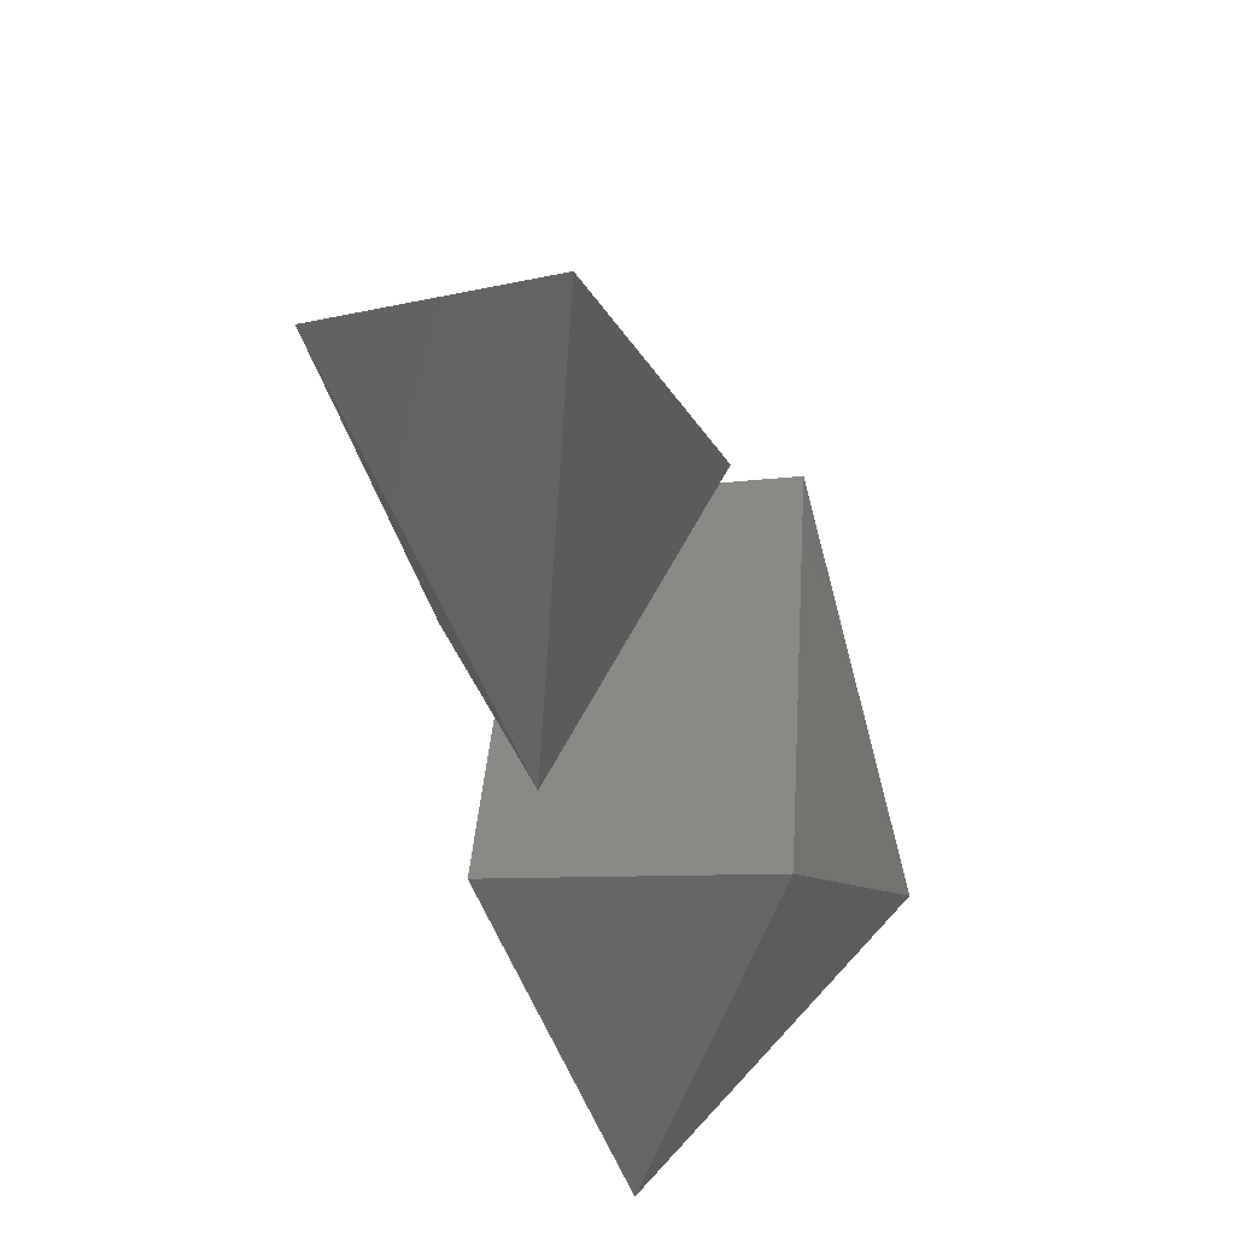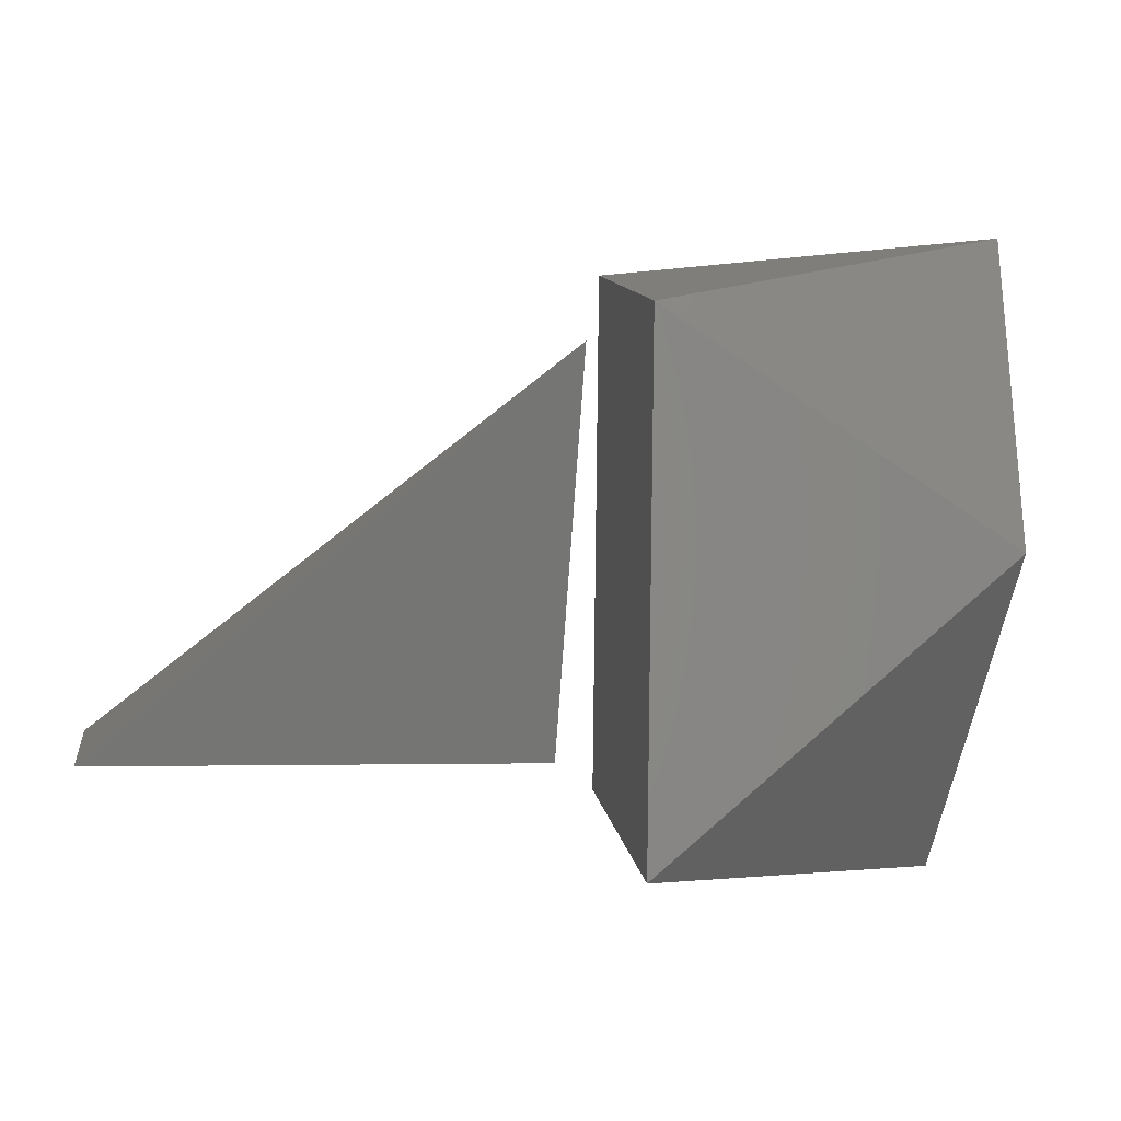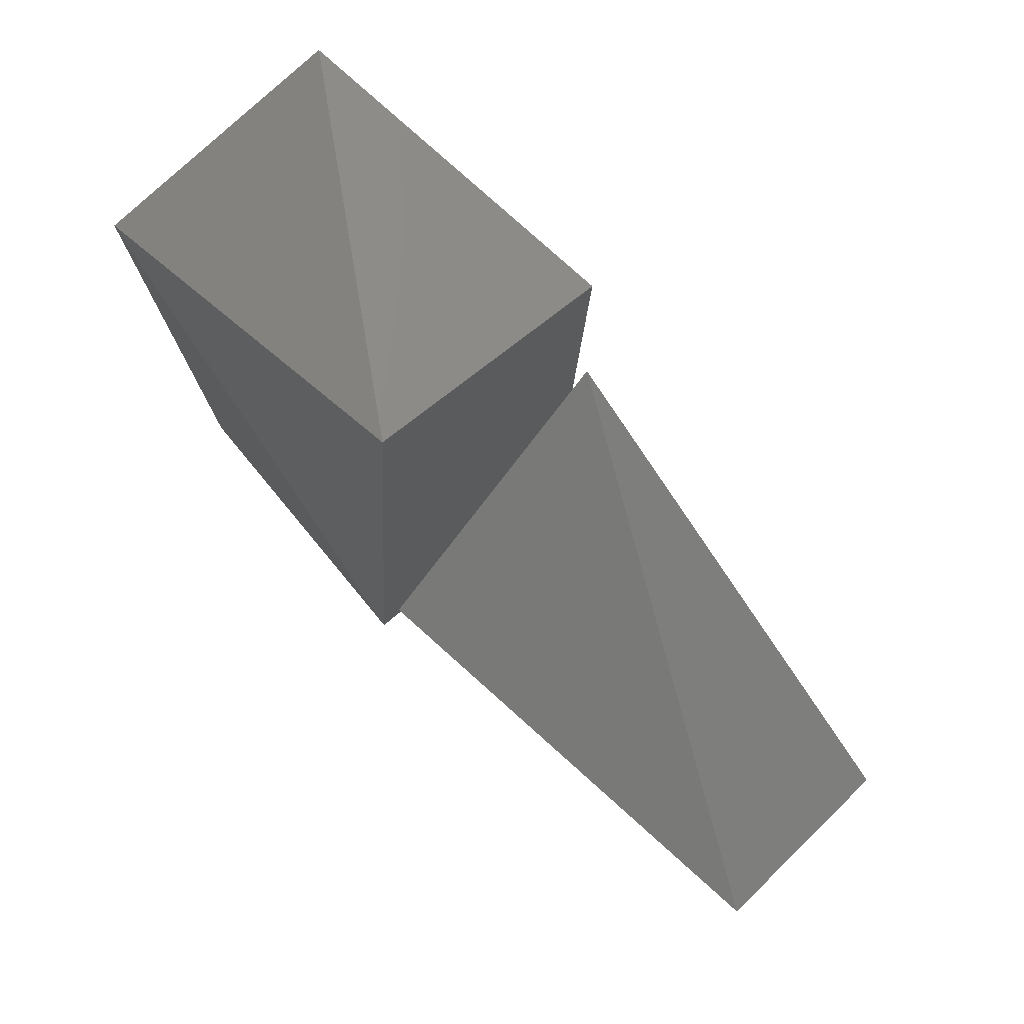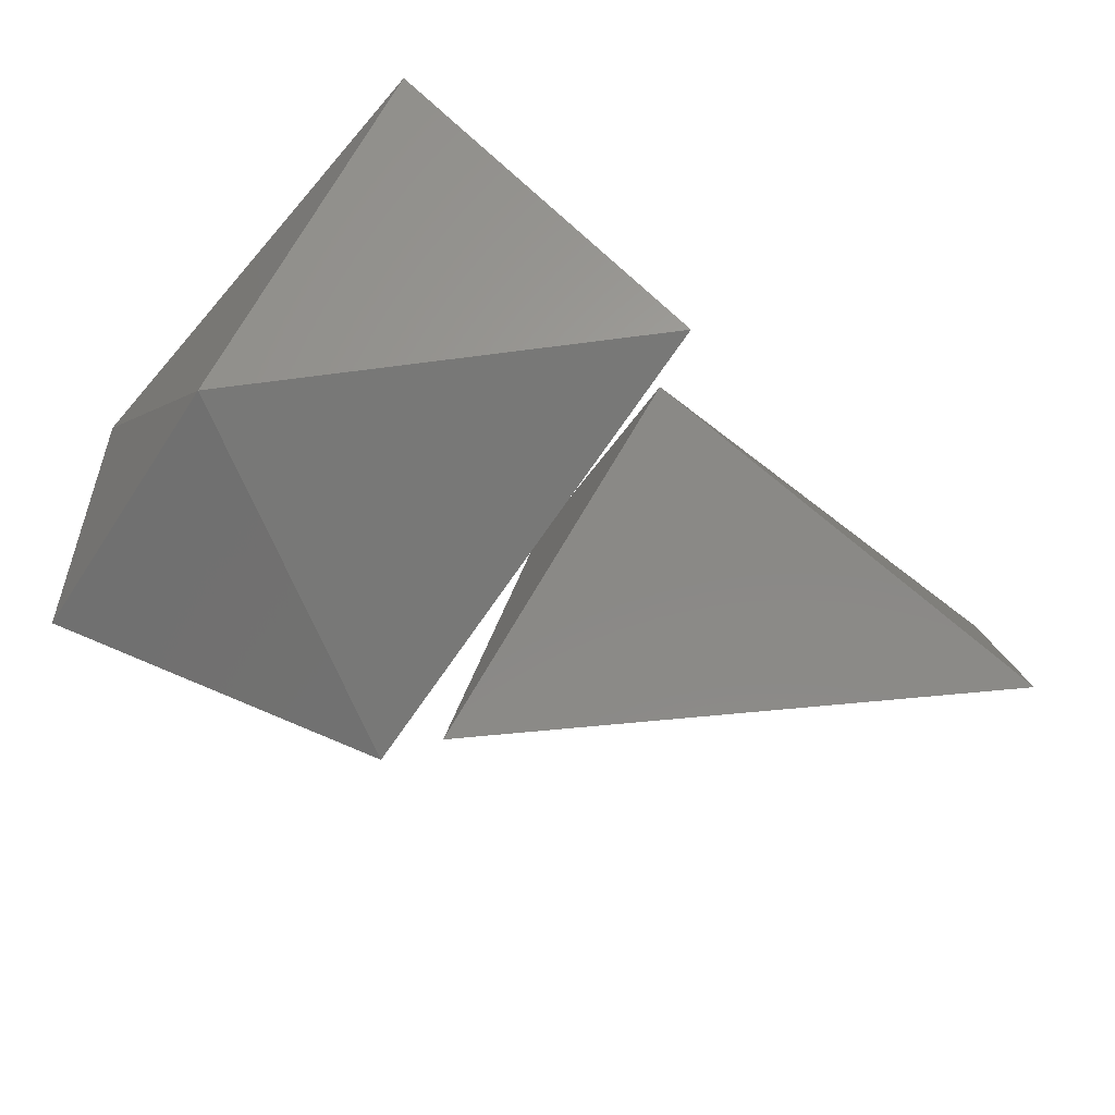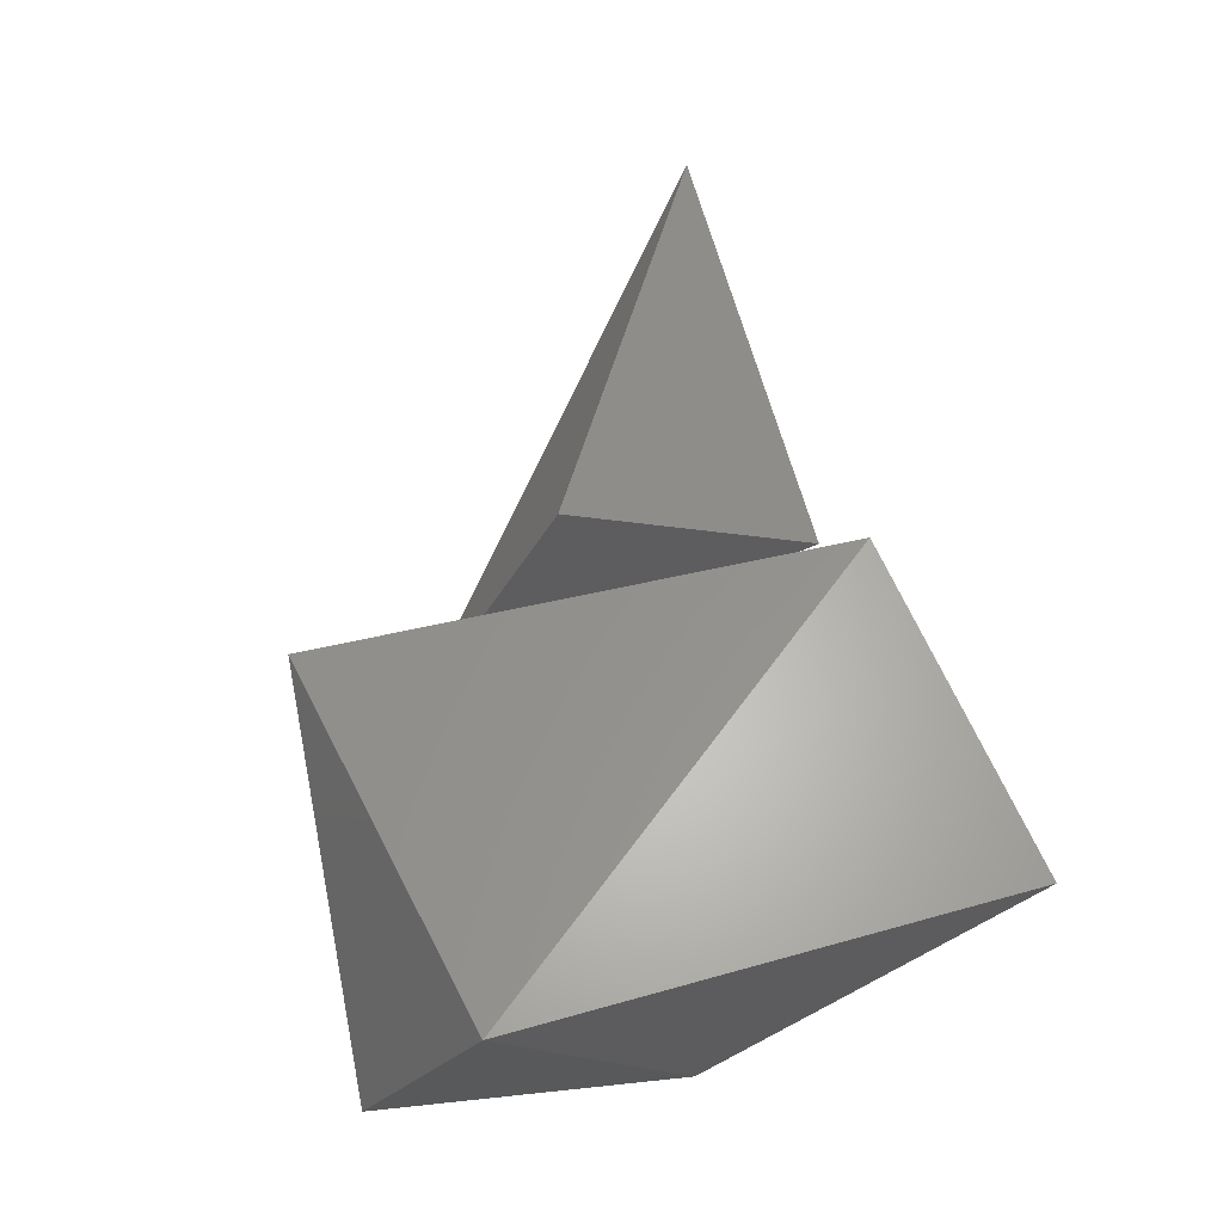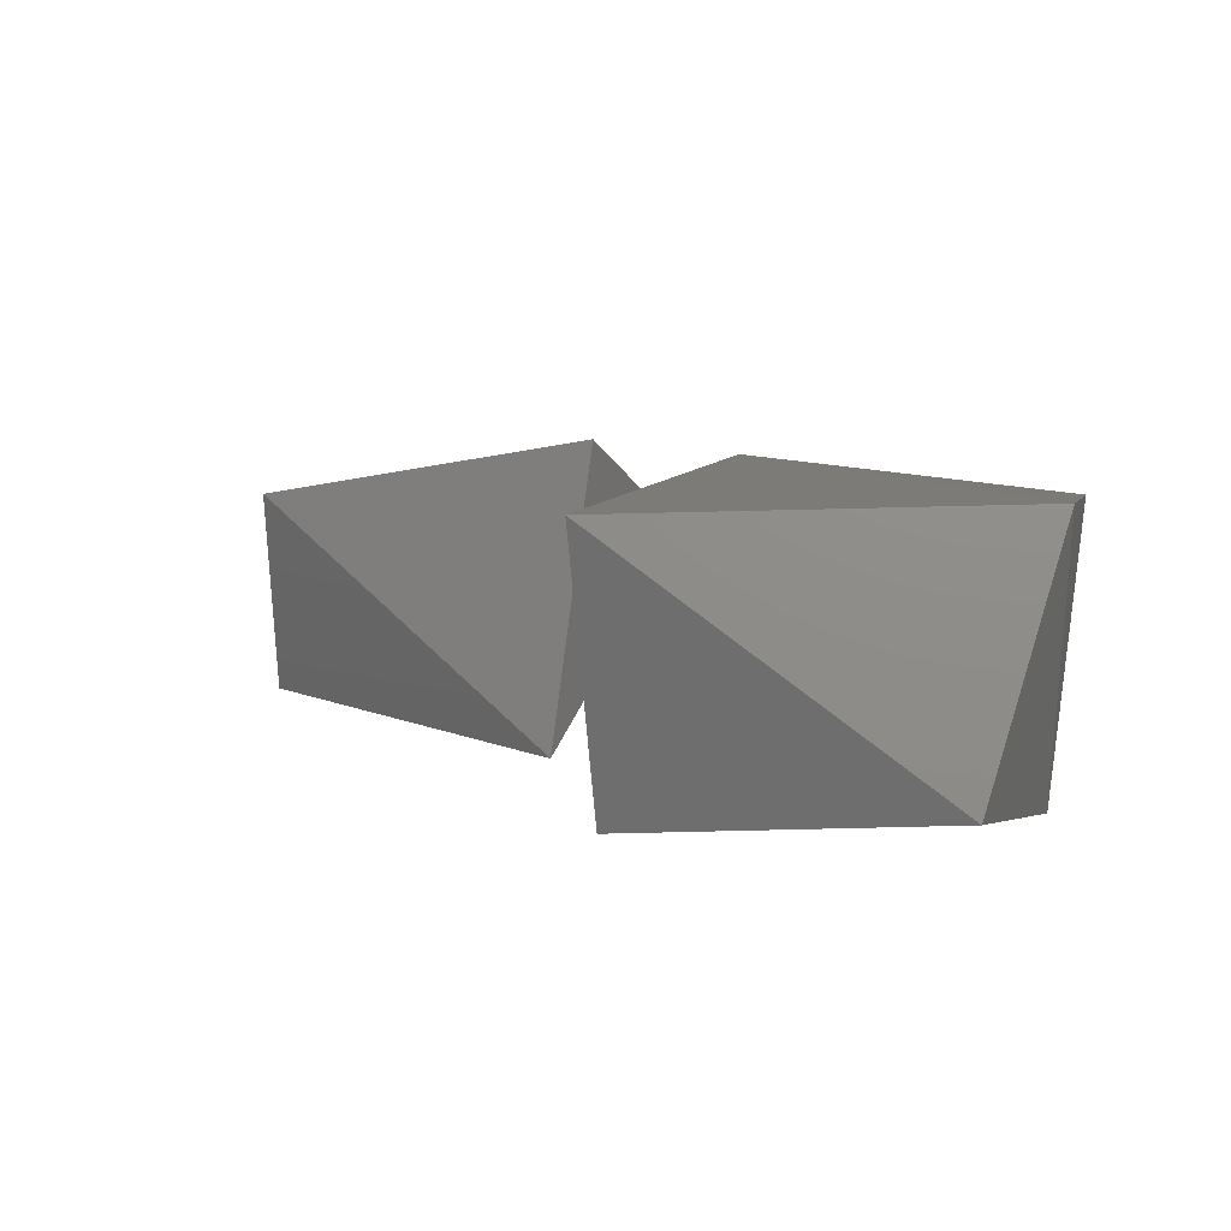
<metadata>
{"format":"stl","ext":"stl","renderer":"f3d","projection":"perspective","resolution":1024,"background":"white","views":[{"elev":-51.7,"azim":107.3,"up":"+Y"},{"elev":-4.4,"azim":170.5,"up":"+Y"},{"elev":71.5,"azim":45.7,"up":"+Y"},{"elev":-68.1,"azim":-34.9,"up":"+Z"},{"elev":57.7,"azim":-100.7,"up":"+Z"},{"elev":5.0,"azim":-161.5,"up":"+Z"}]}
</metadata>
<code>
# stl→obj: 13 verts, 18 faces
v -8.385e+04 -8.656e+04 1.676e+05
v -3.367e+04 -7.504e+04 1.735e+05
v -9.153e+04 -1.422e+04 1.69e+05
v -3.367e+04 2309 1.676e+05
v -8.385e+04 2309 1.33e+05
v -3.367e+04 -9205 1.271e+05
v -3.367e+04 -8.656e+04 1.33e+05
v -8.504e+04 -4.227e+04 1.271e+05
v 4.132e+04 -6.618e+04 1.67e+05
v 4.132e+04 -7.091e+04 1.357e+05
v -2.599e+04 -7.091e+04 1.619e+05
v -2.599e+04 -1.334e+04 1.357e+05
v -2.422e+04 -3.519e+04 1.761e+05
f 1 2 3
f 2 3 4
f 3 4 5
f 4 6 2
f 6 2 7
f 2 7 1
f 7 8 6
f 8 6 5
f 9 10 11
f 10 11 12
f 3 1 8
f 5 6 4
f 12 13 11
f 11 13 9
f 1 7 8
f 3 8 5
f 9 12 10
f 9 13 12

</code>
